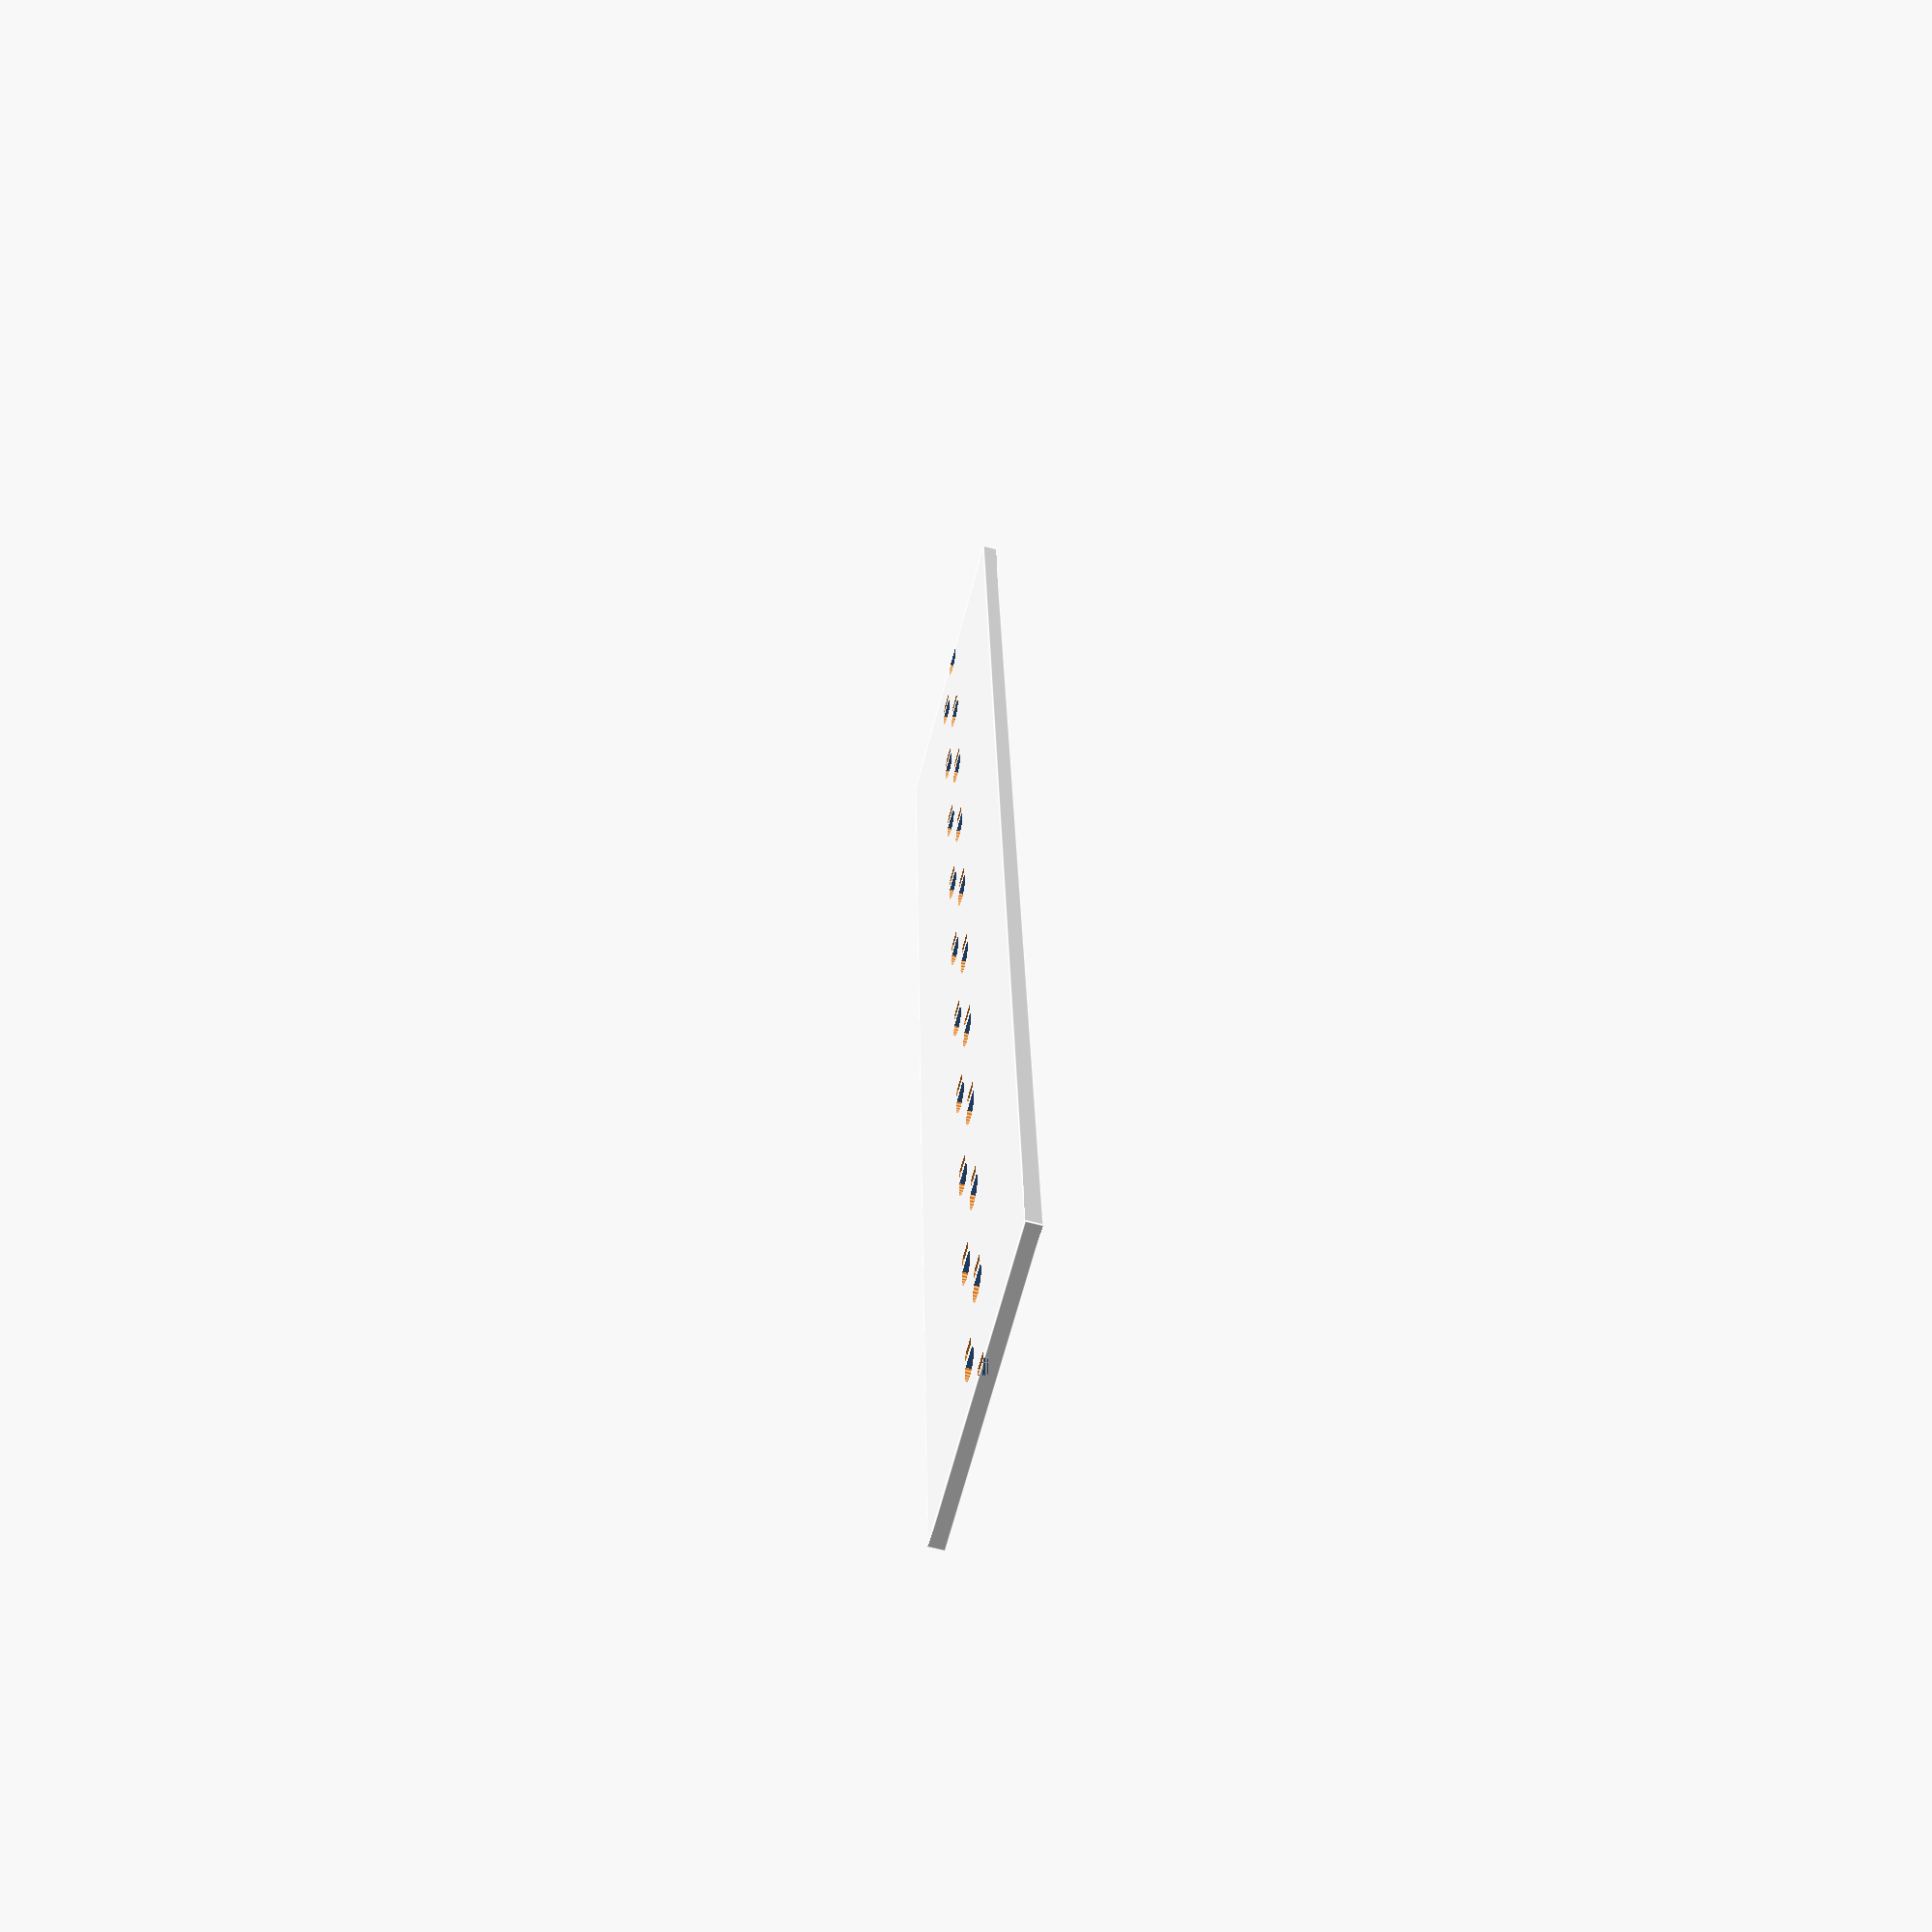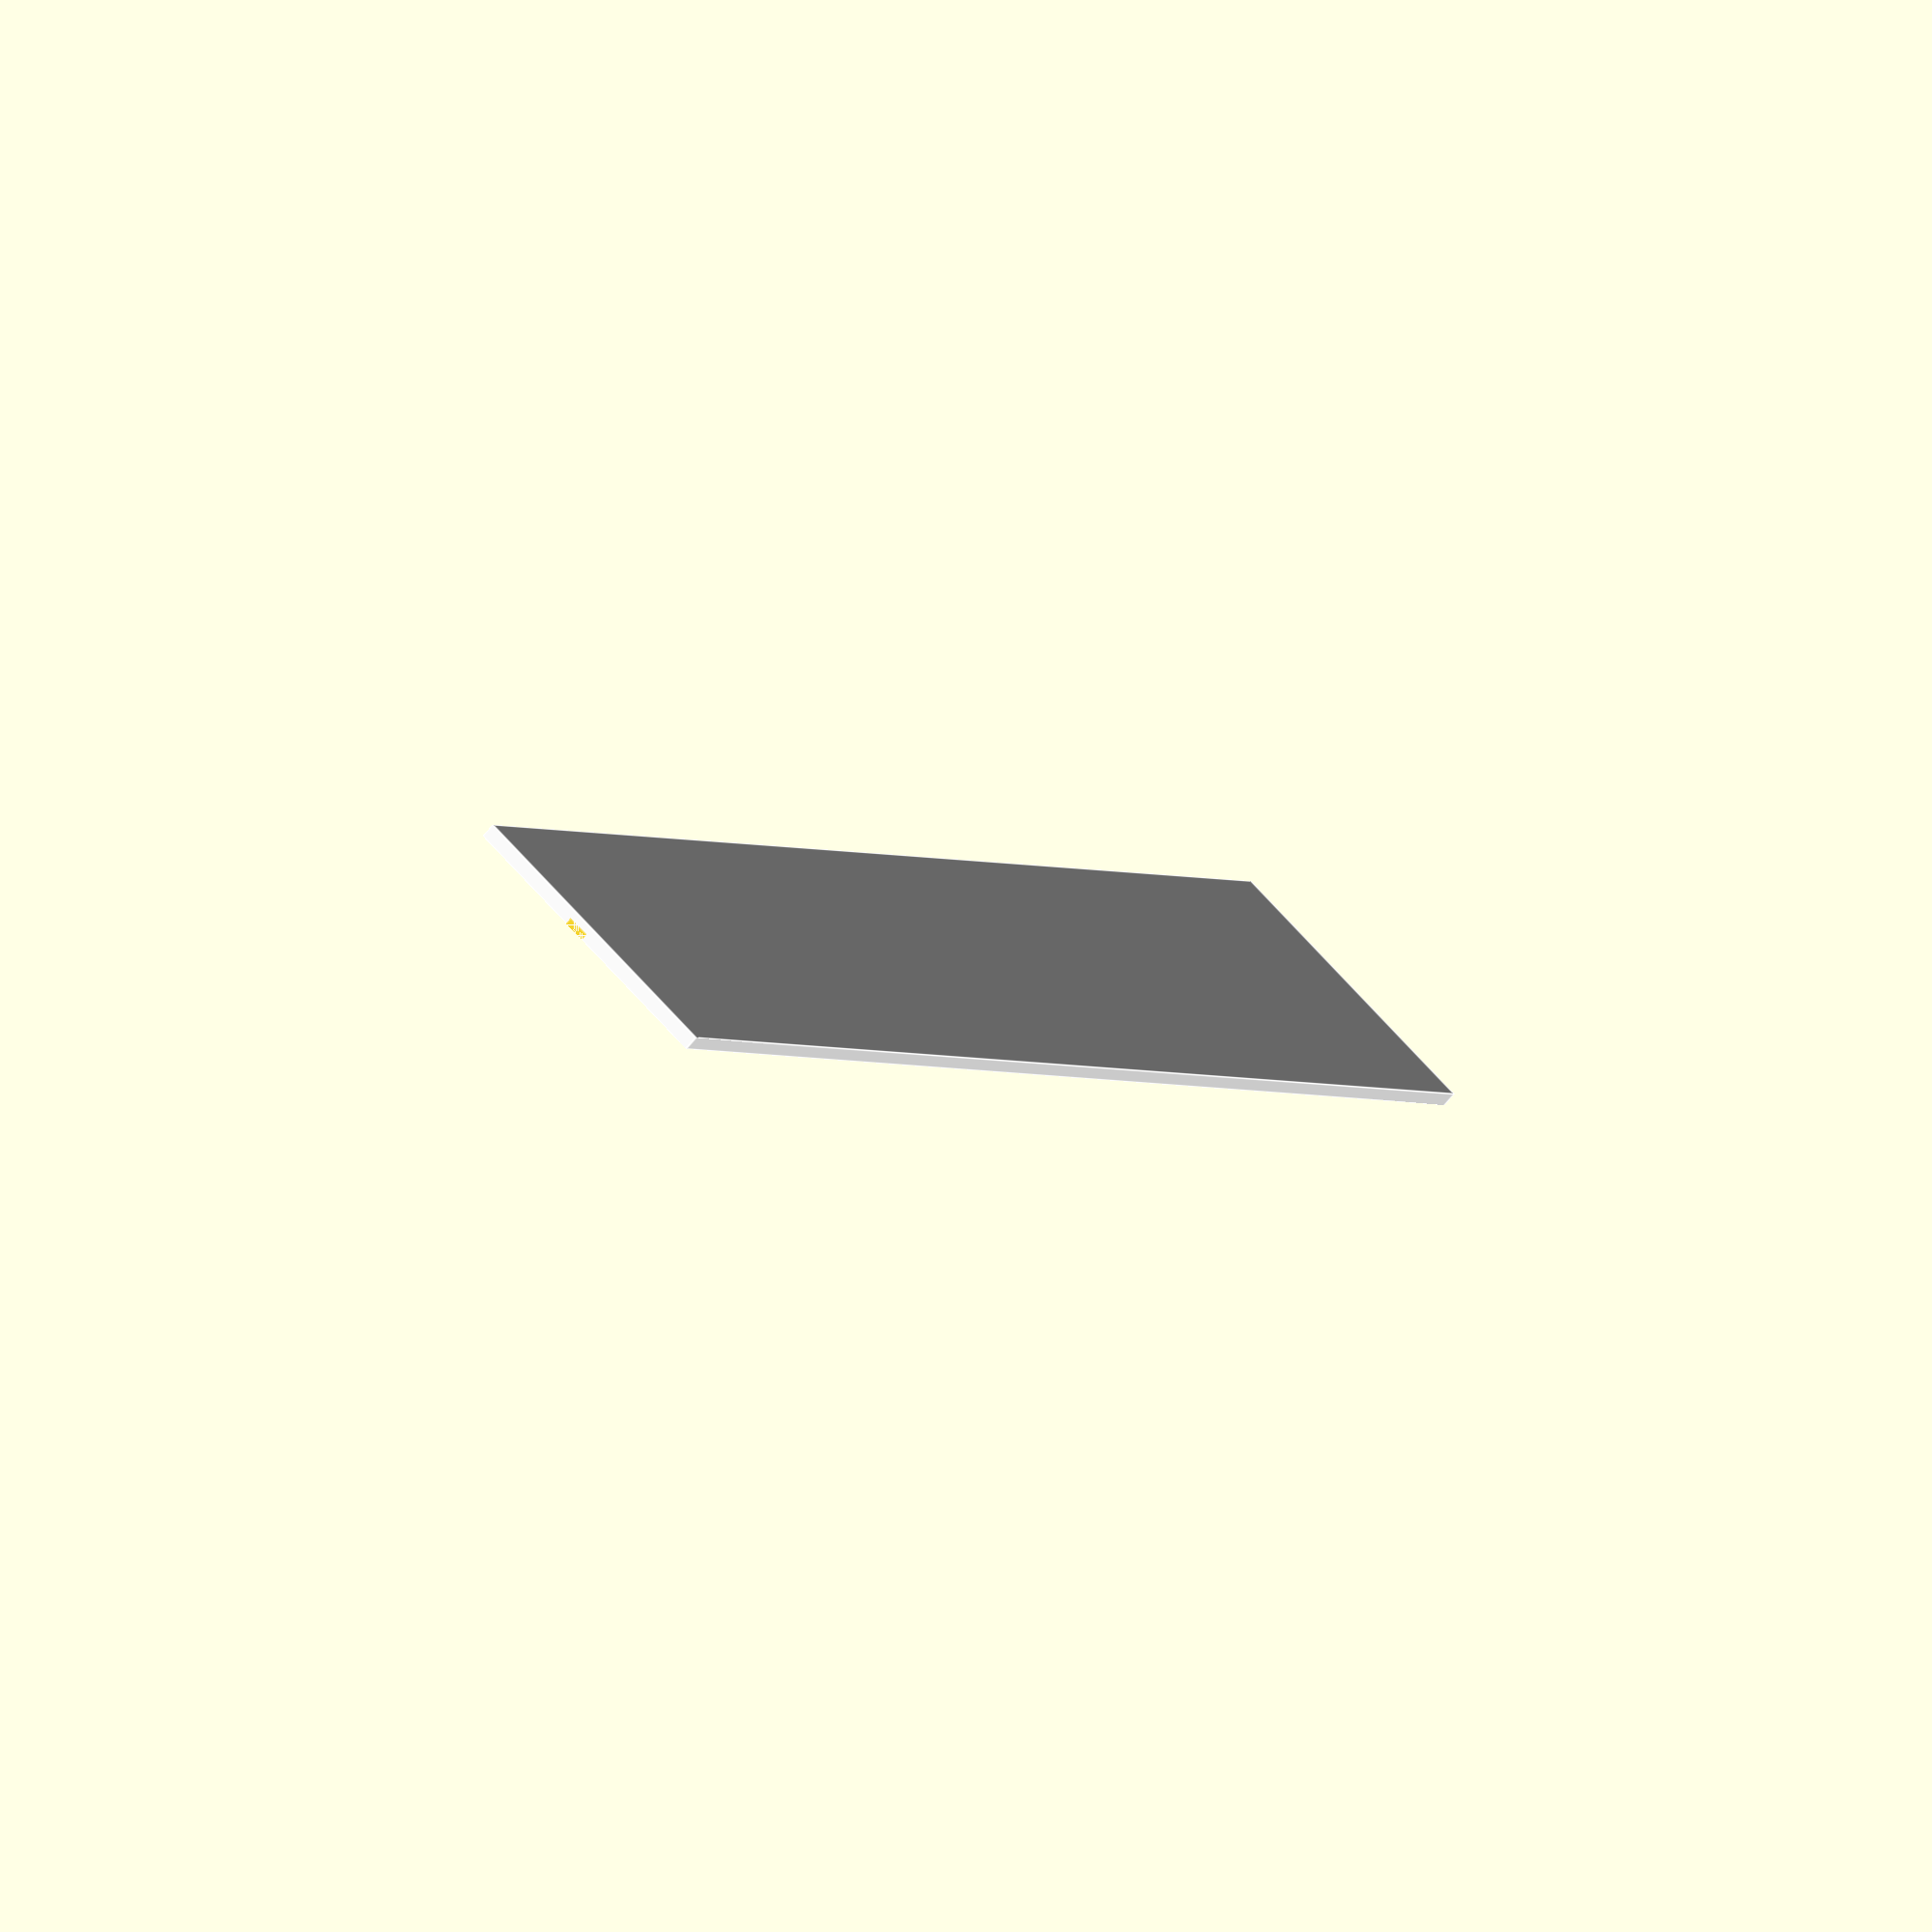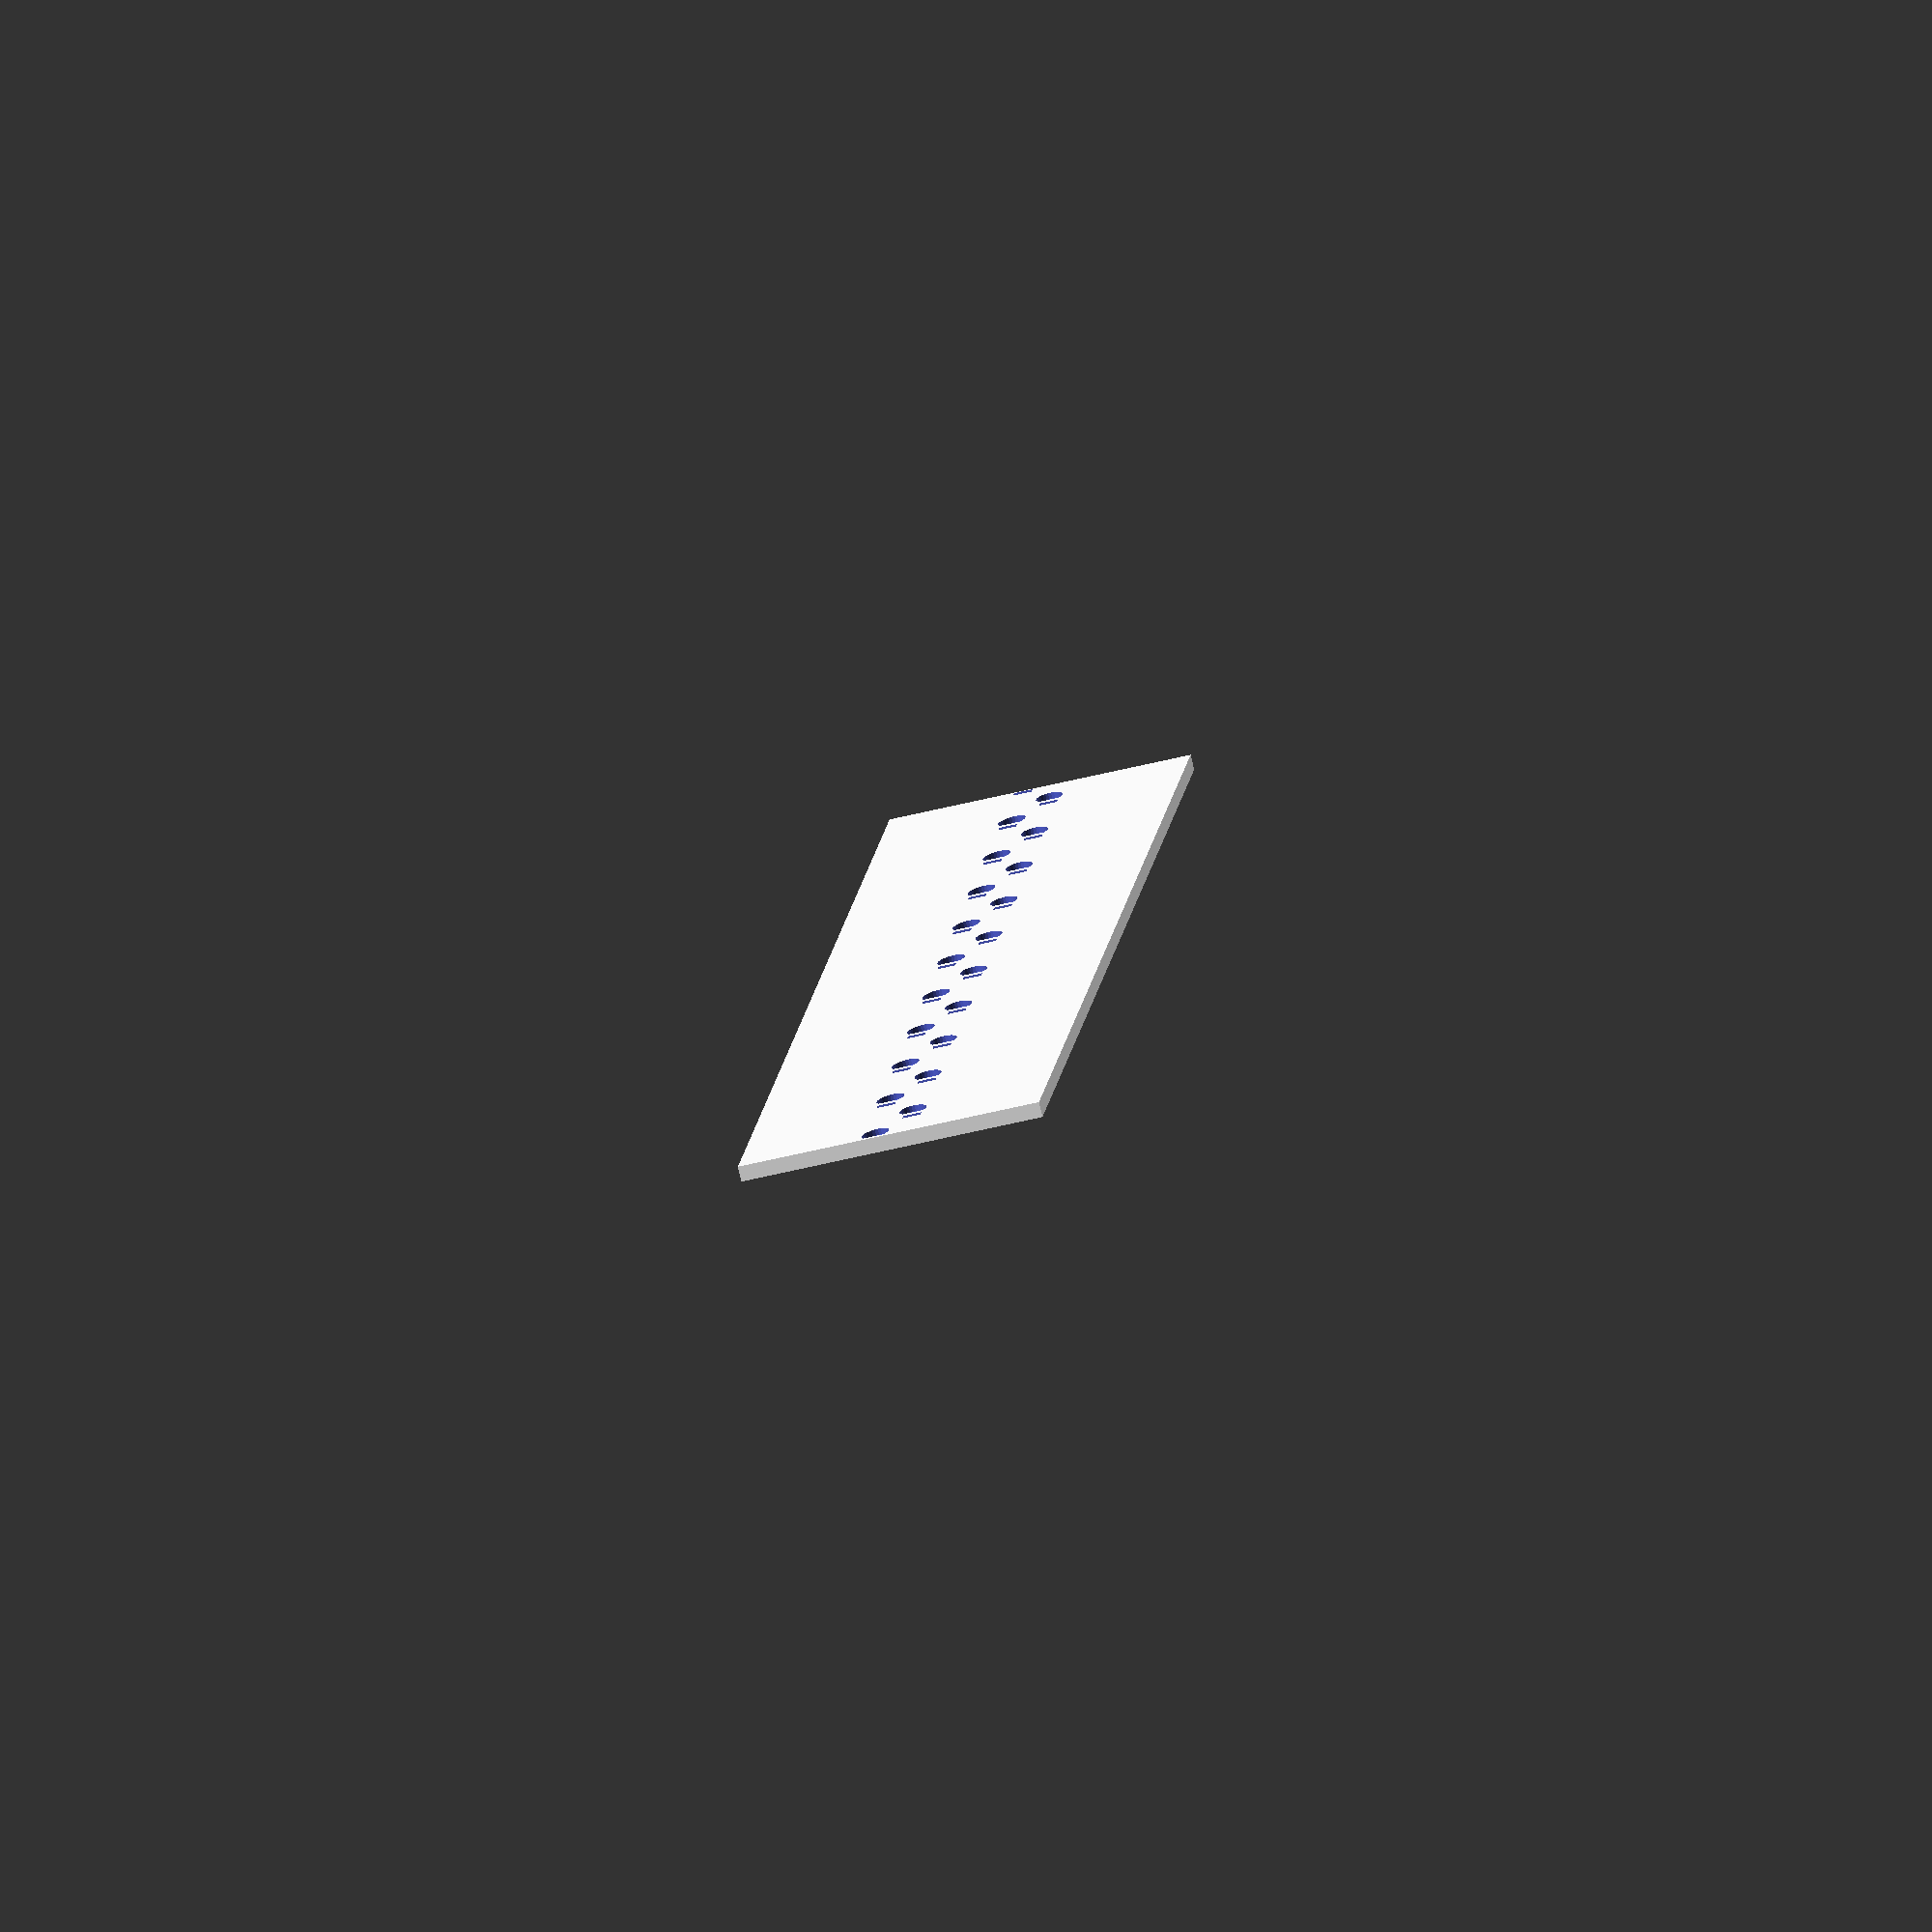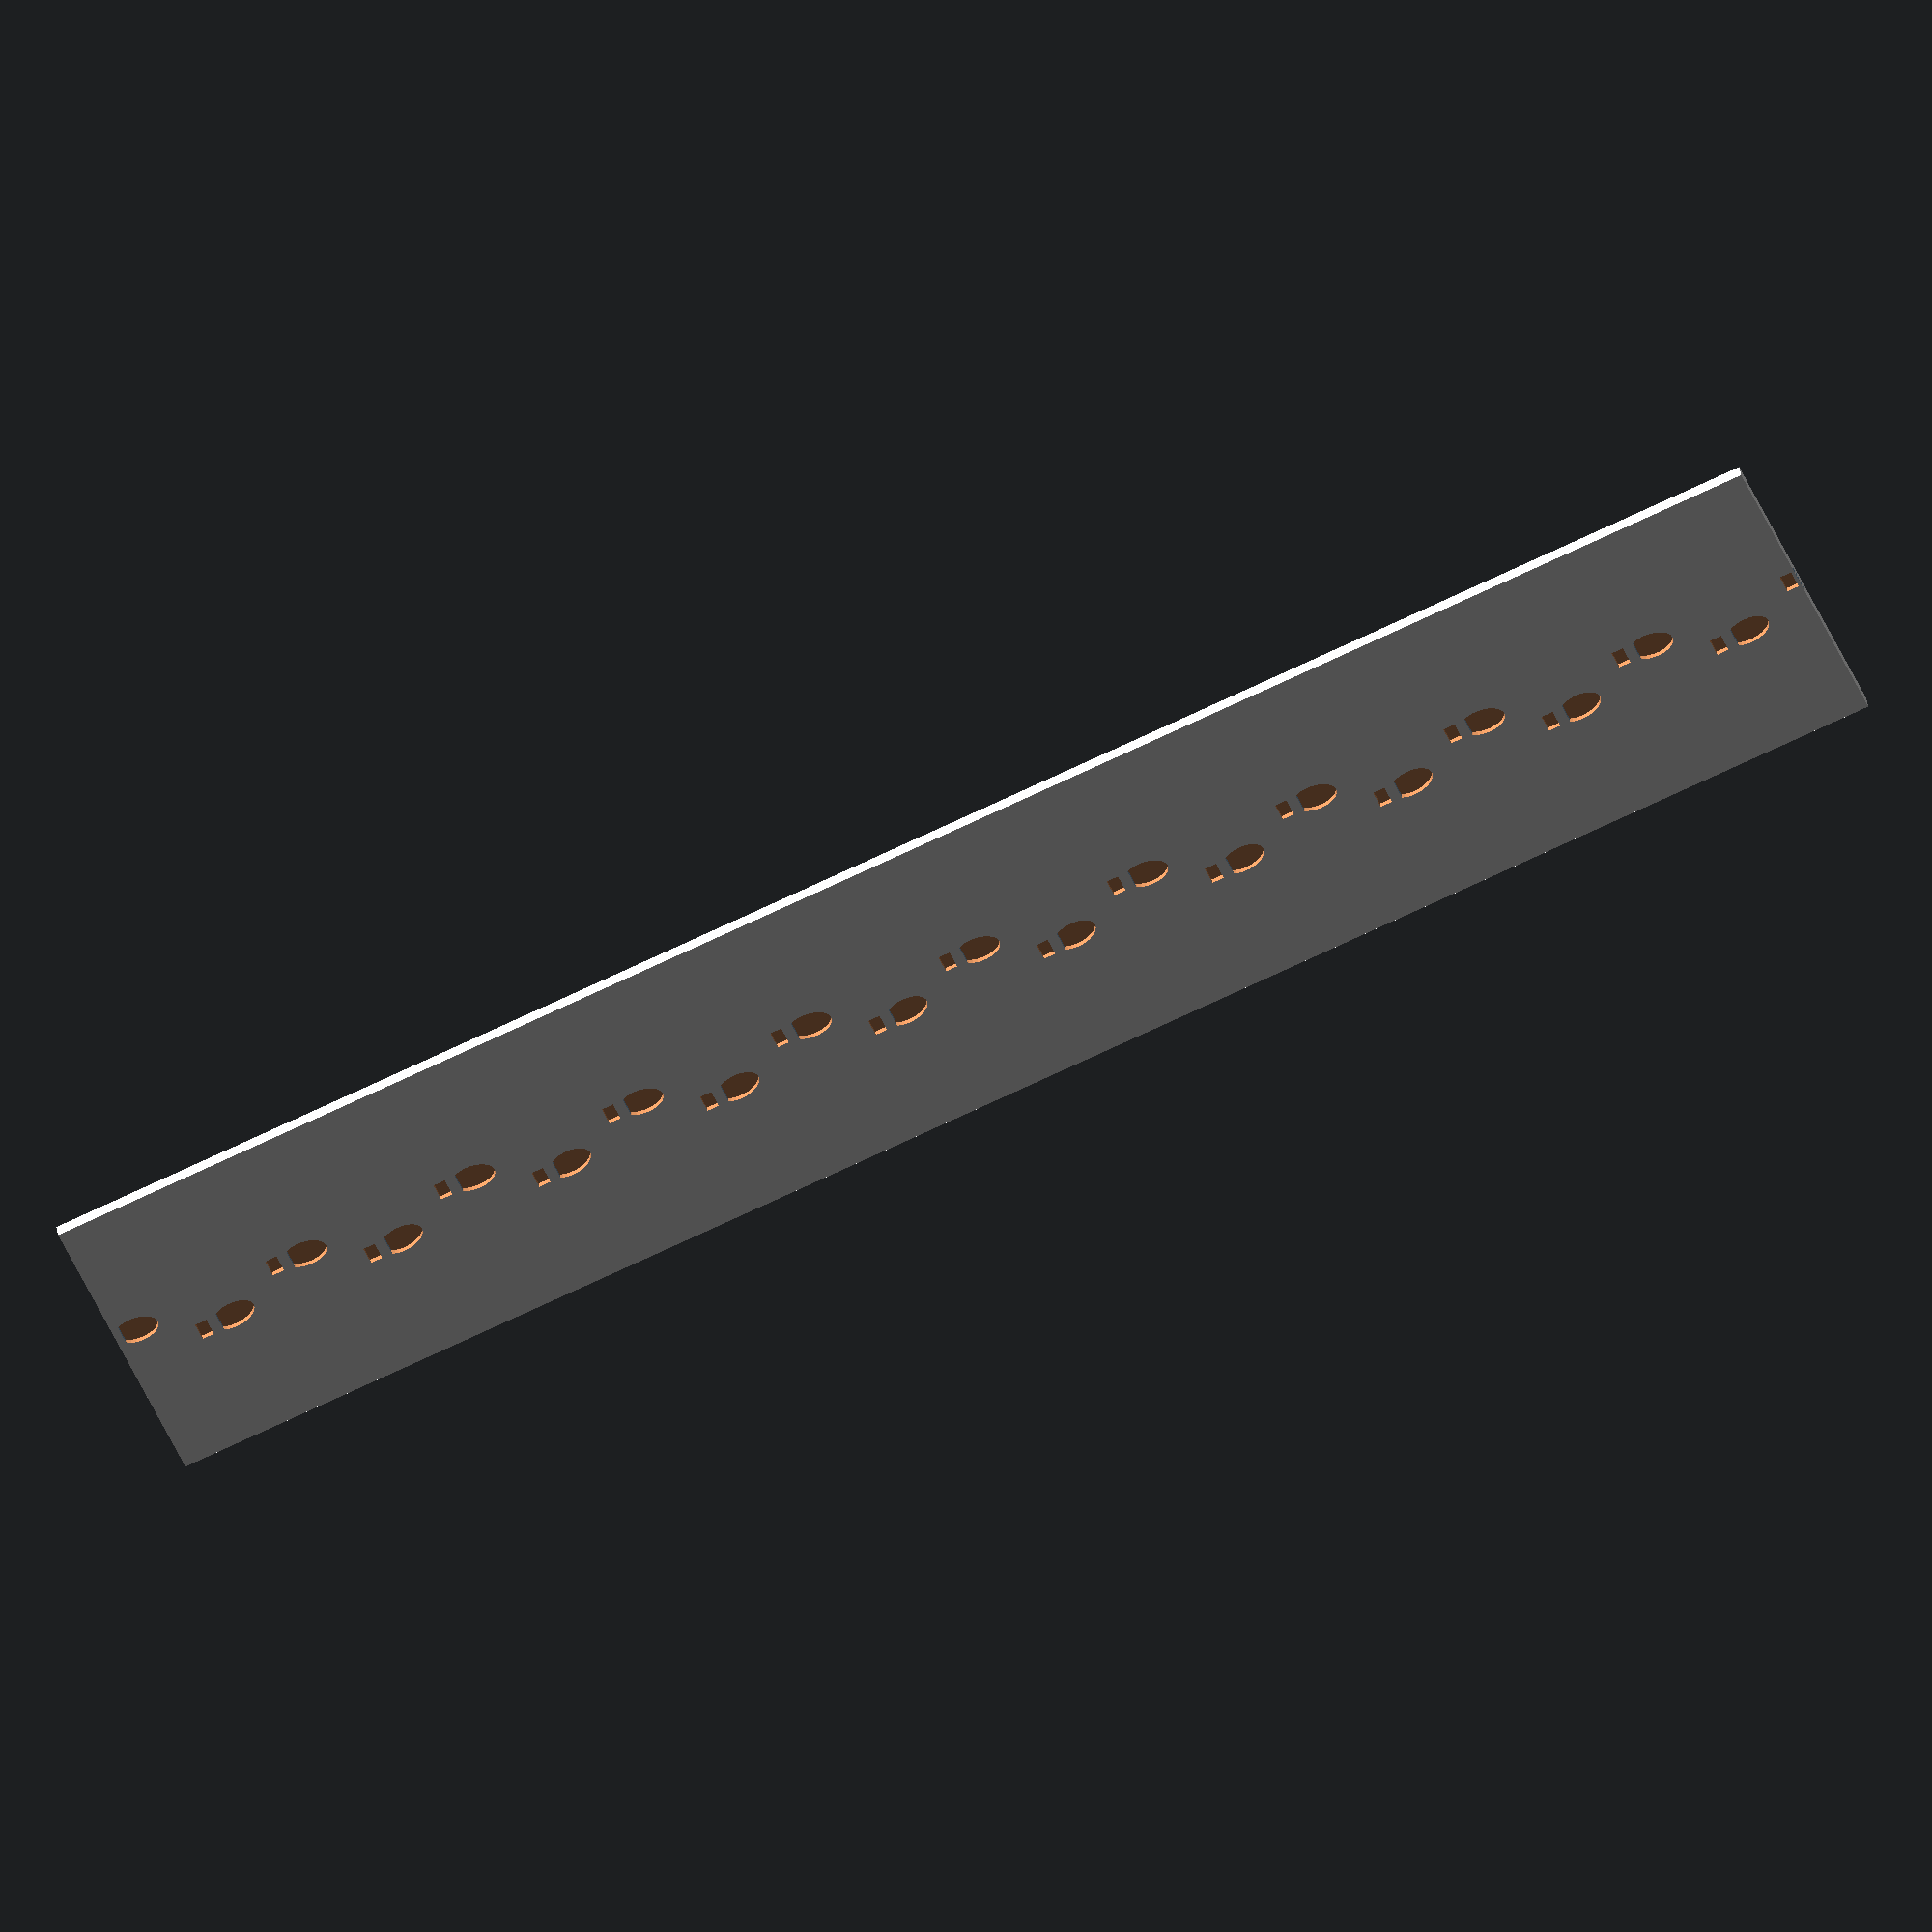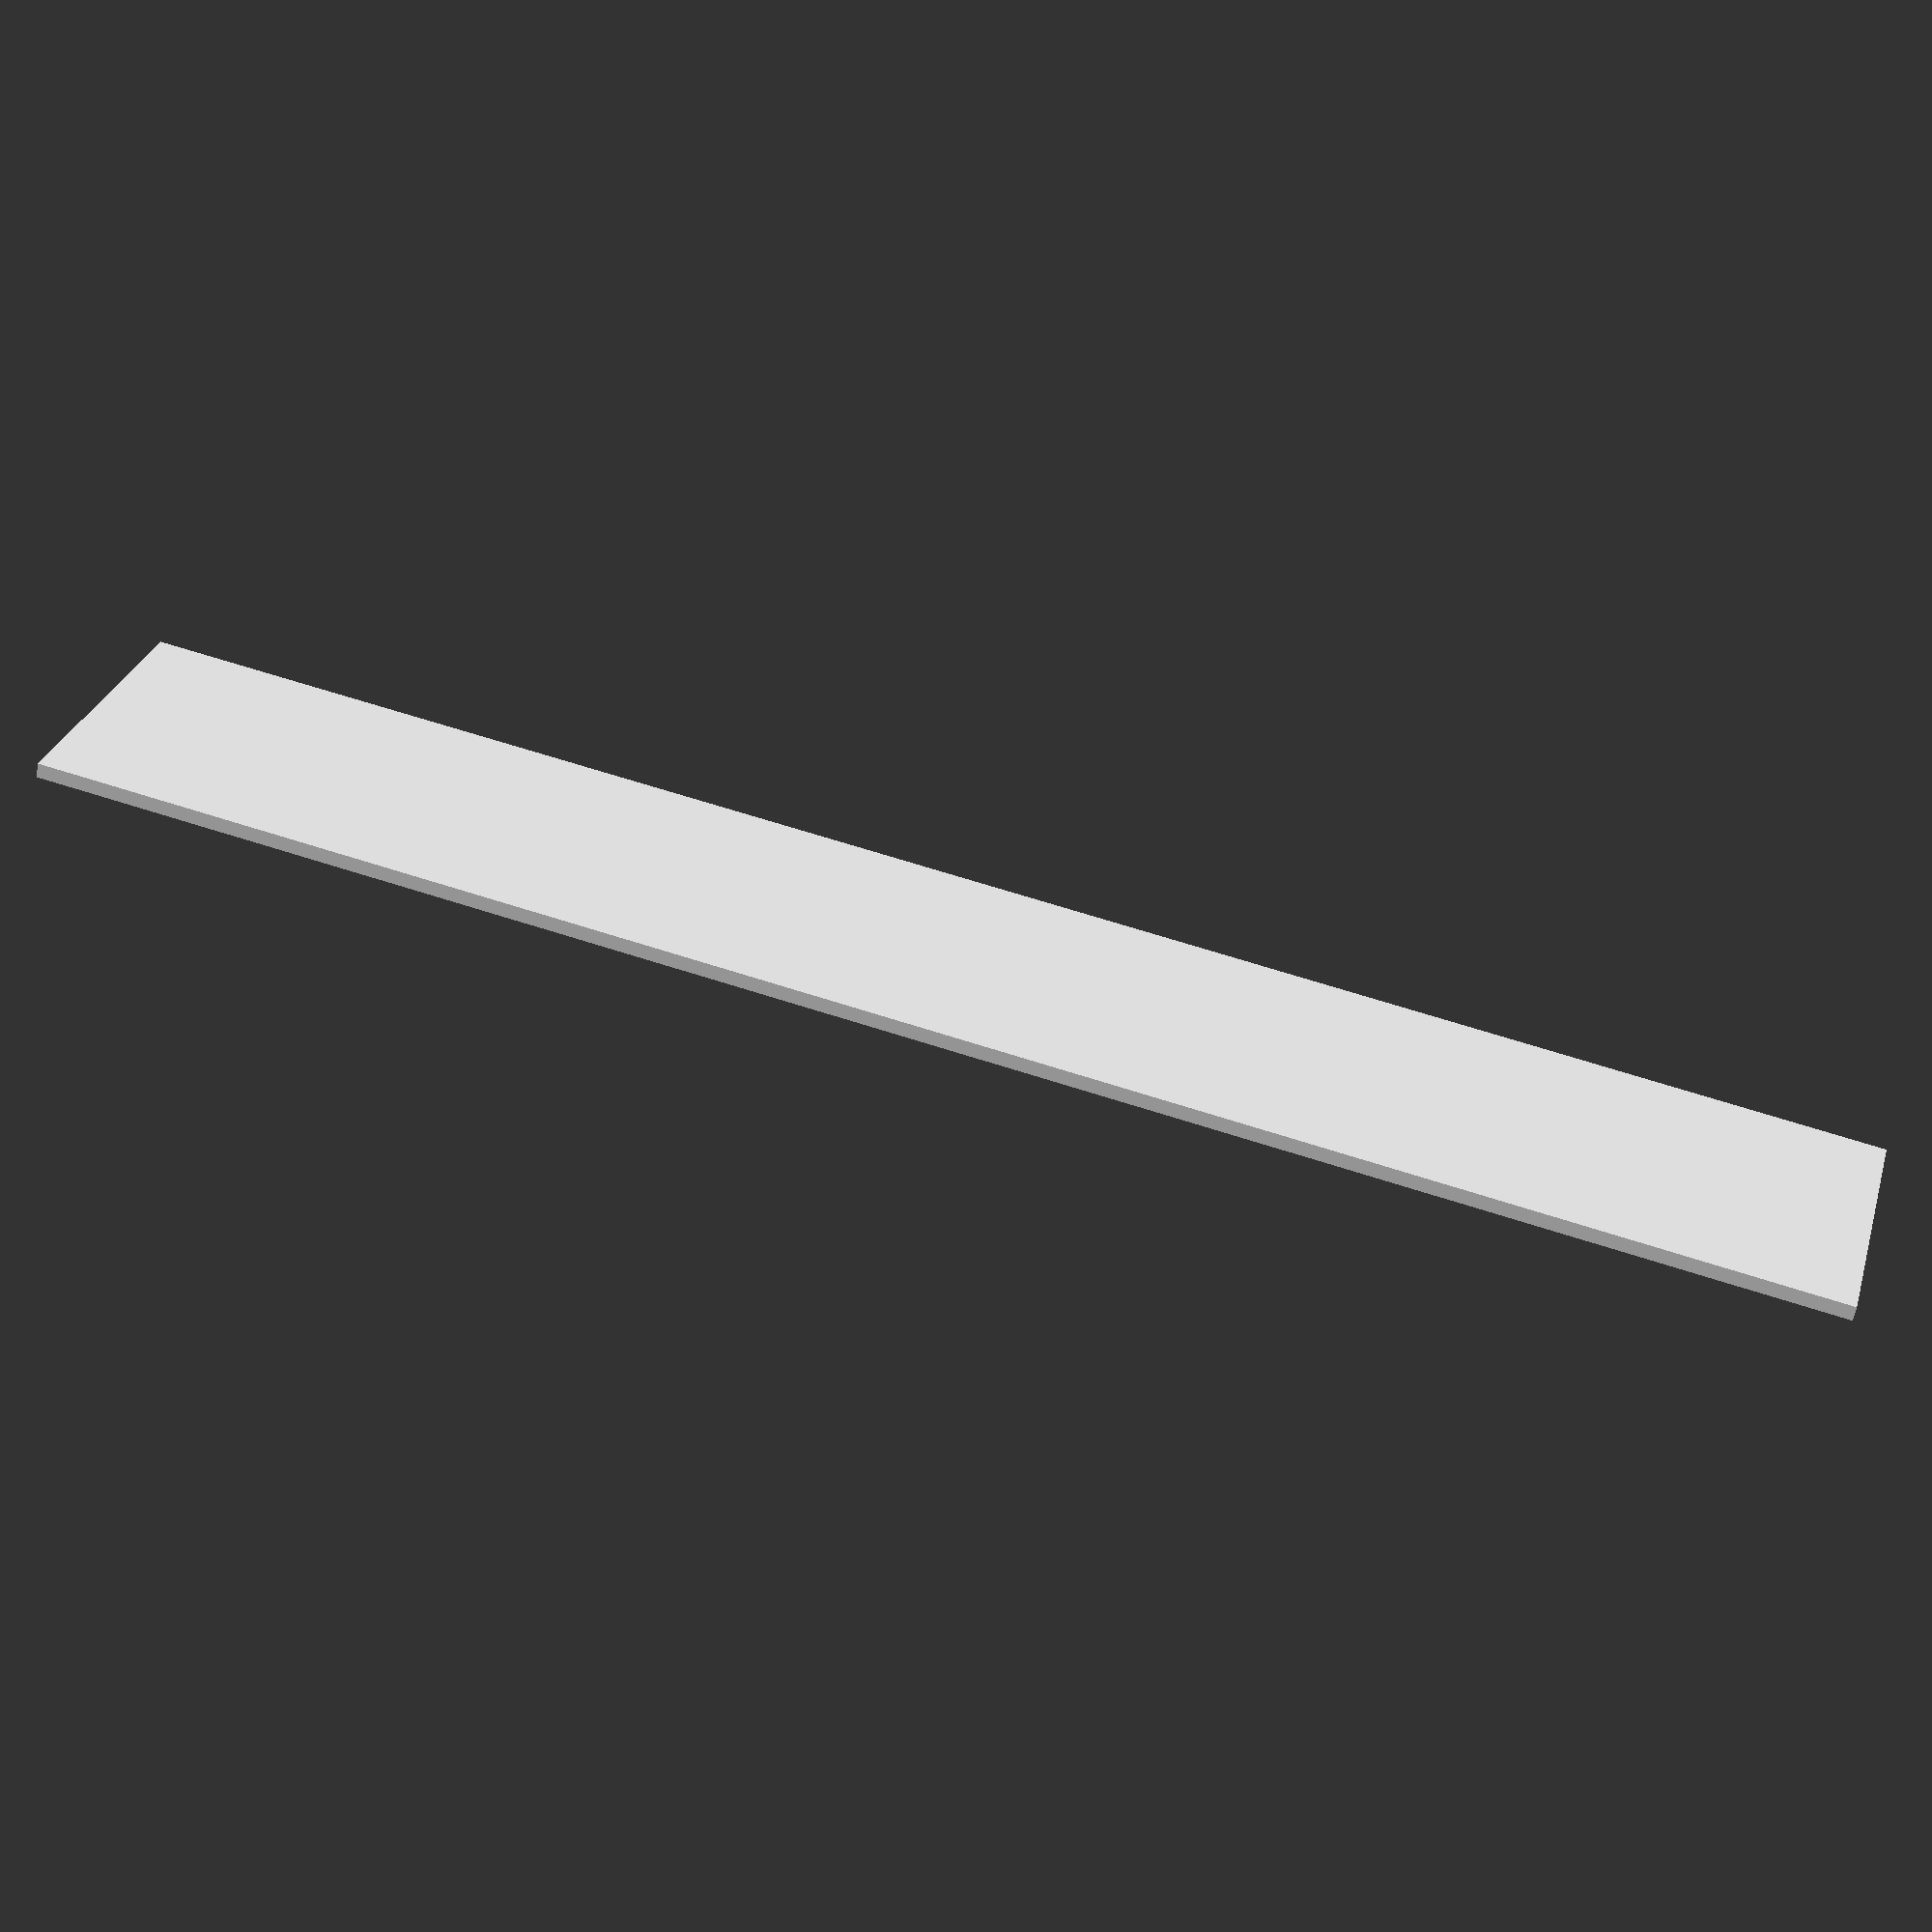
<openscad>
module sole() {
    translate([-7, -10, 0]) cube([12, 8, 5]);

    difference() {
        // Translate to y=15
        translate([0, 15, 0])
            // Rotate a little (5 degrees clockwise around Z); you'll see why in a bit
            rotate([0, 0, -5])
                // Make an ellipse by squashing a 15mm radius circle in the X axis.
                scale([0.6, 1, 1])
                    cylinder(r = 15, h = 5);
        translate([-8, 0, -1]) cube([16, 5, 7]);
    }
}

module footprints() {
    difference() {
        // snow
        color("white")
            translate([-100, 0, -6]) cube([200, 1200, 10]);

        // footprints in the snow
        for(i = [0 : 20]) {
            mirror([i % 2 == 1 ? 1 : 0, 0, 0])
            translate([-10, 60 * i, 0]) sole();
        }
    }
}

// sole();

footprints();

//difference() {
//    cube([20, 20, 5]);
//    cylinder(r = 20, h = 5);
//}
</openscad>
<views>
elev=64.8 azim=176.7 roll=75.0 proj=p view=edges
elev=70.3 azim=148.1 roll=140.5 proj=o view=edges
elev=260.3 azim=184.8 roll=166.9 proj=o view=solid
elev=148.0 azim=245.6 roll=186.9 proj=o view=wireframe
elev=59.6 azim=255.1 roll=169.5 proj=p view=solid
</views>
